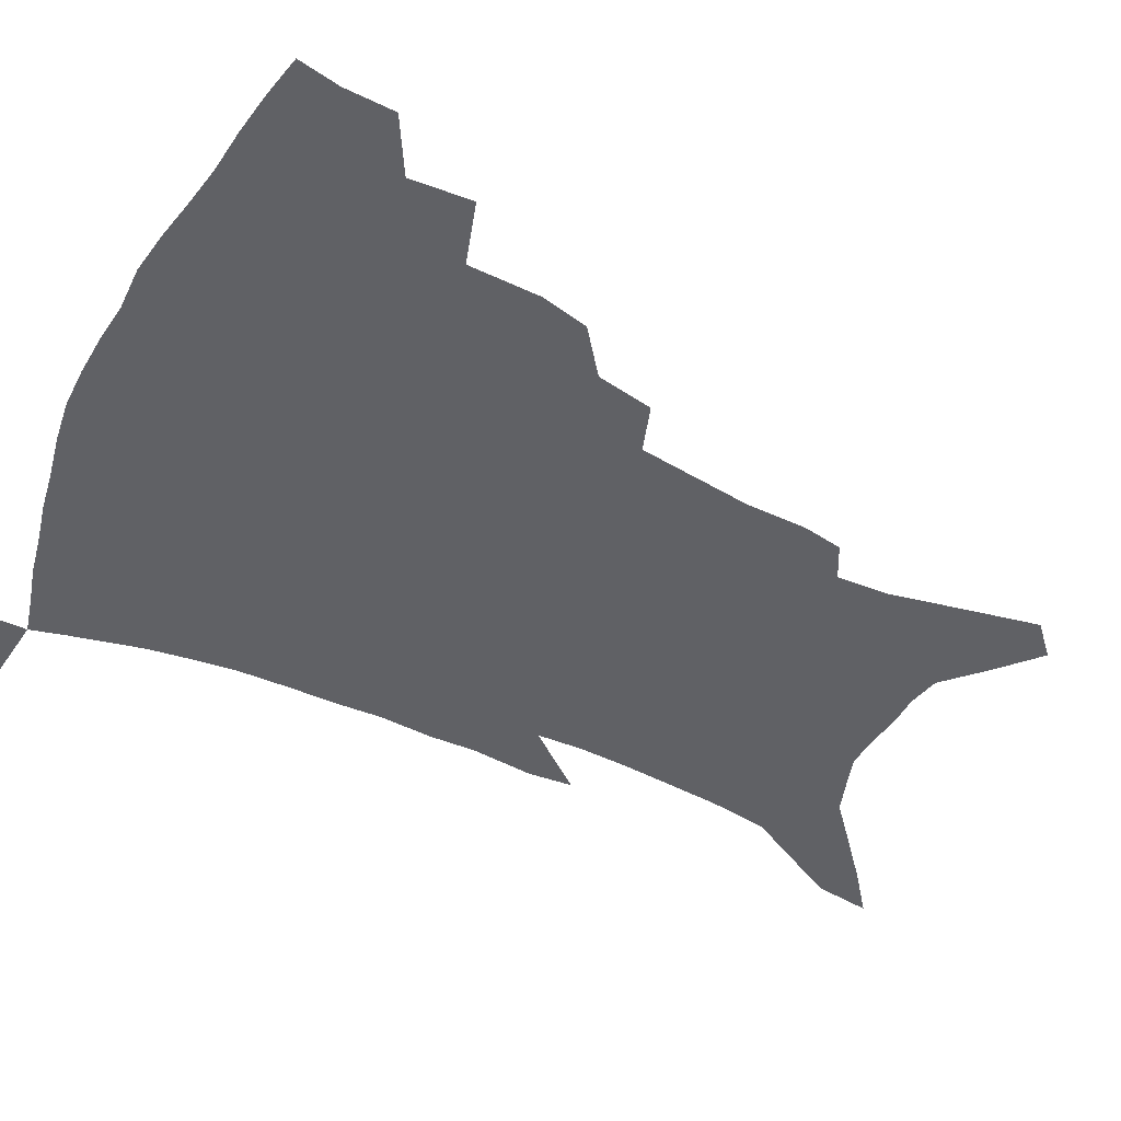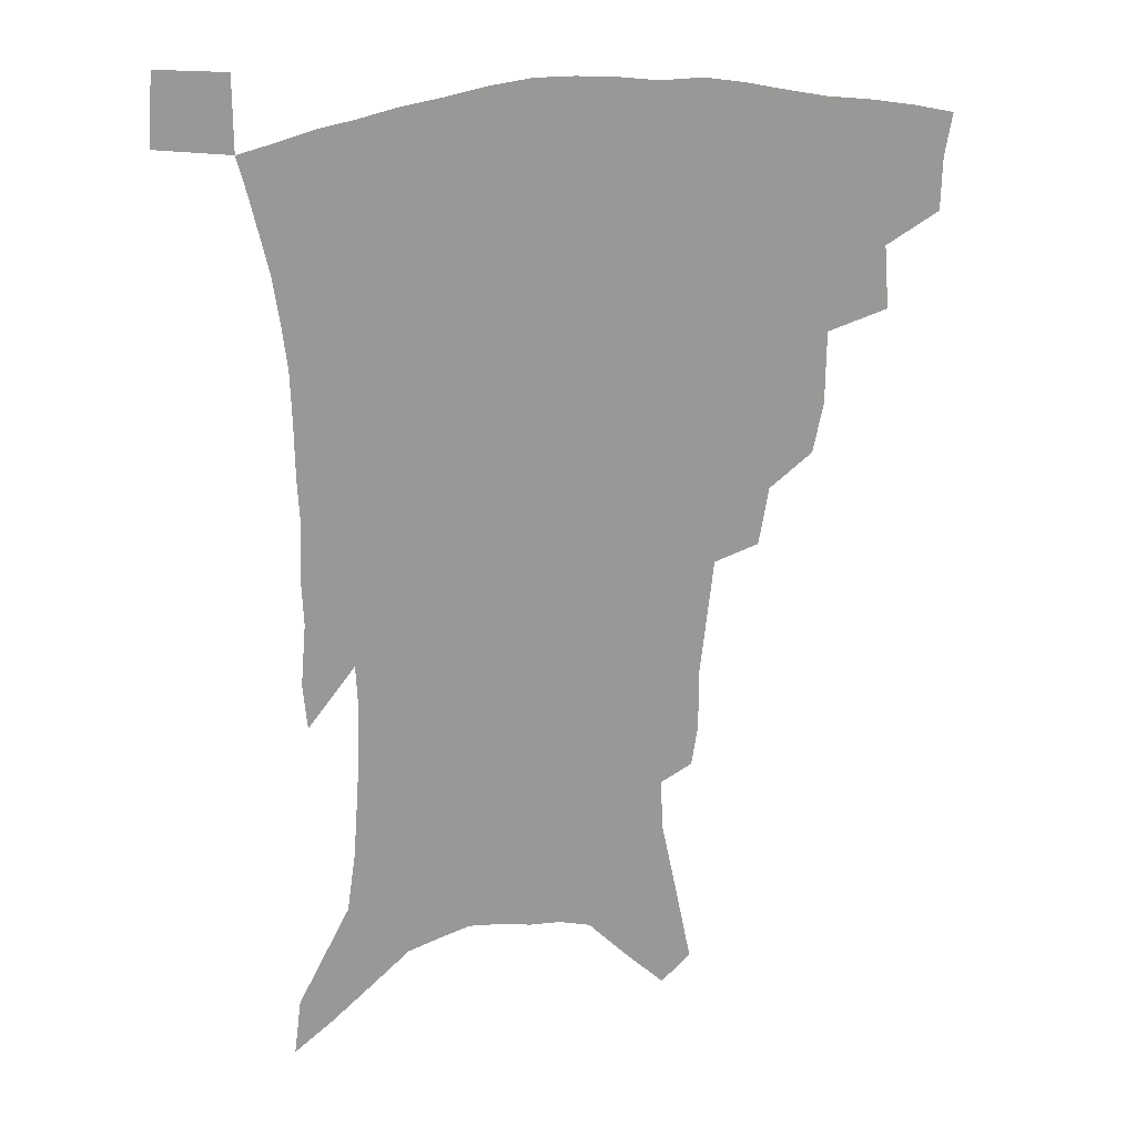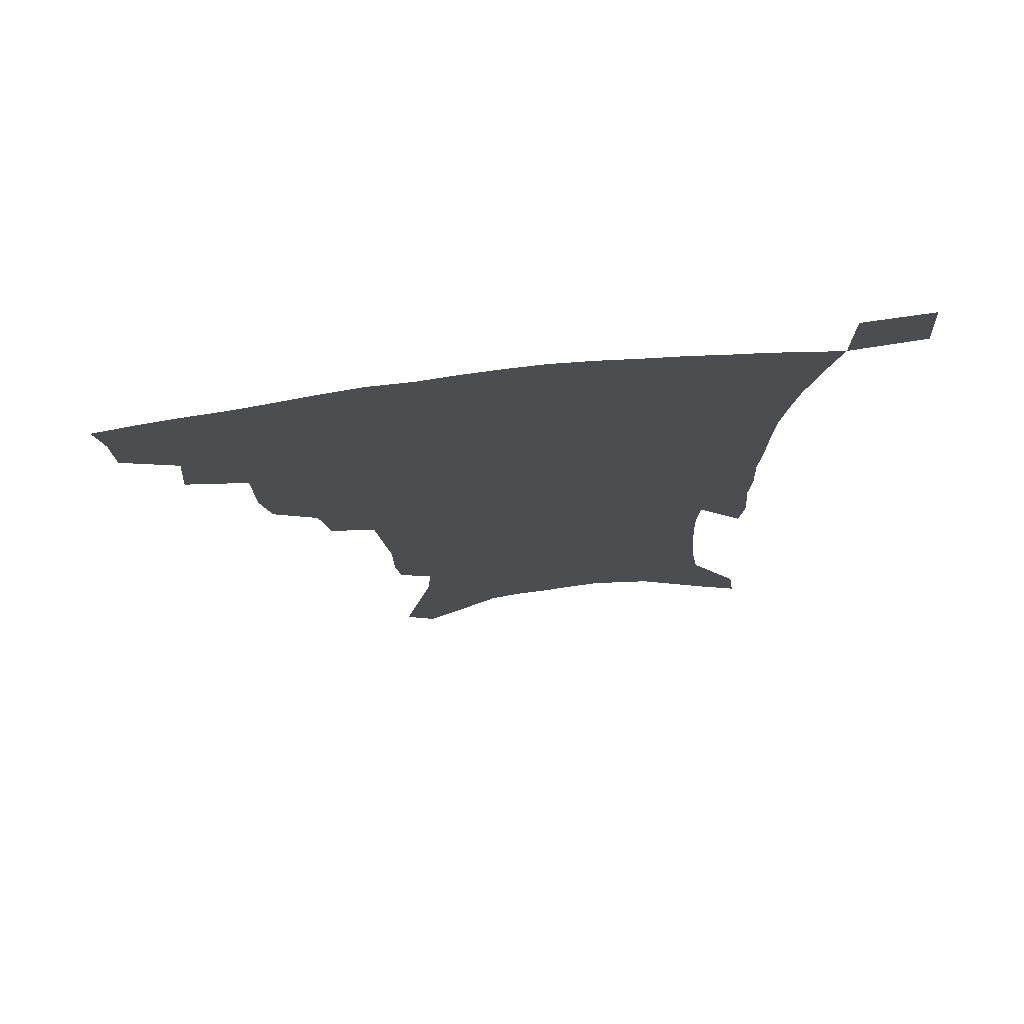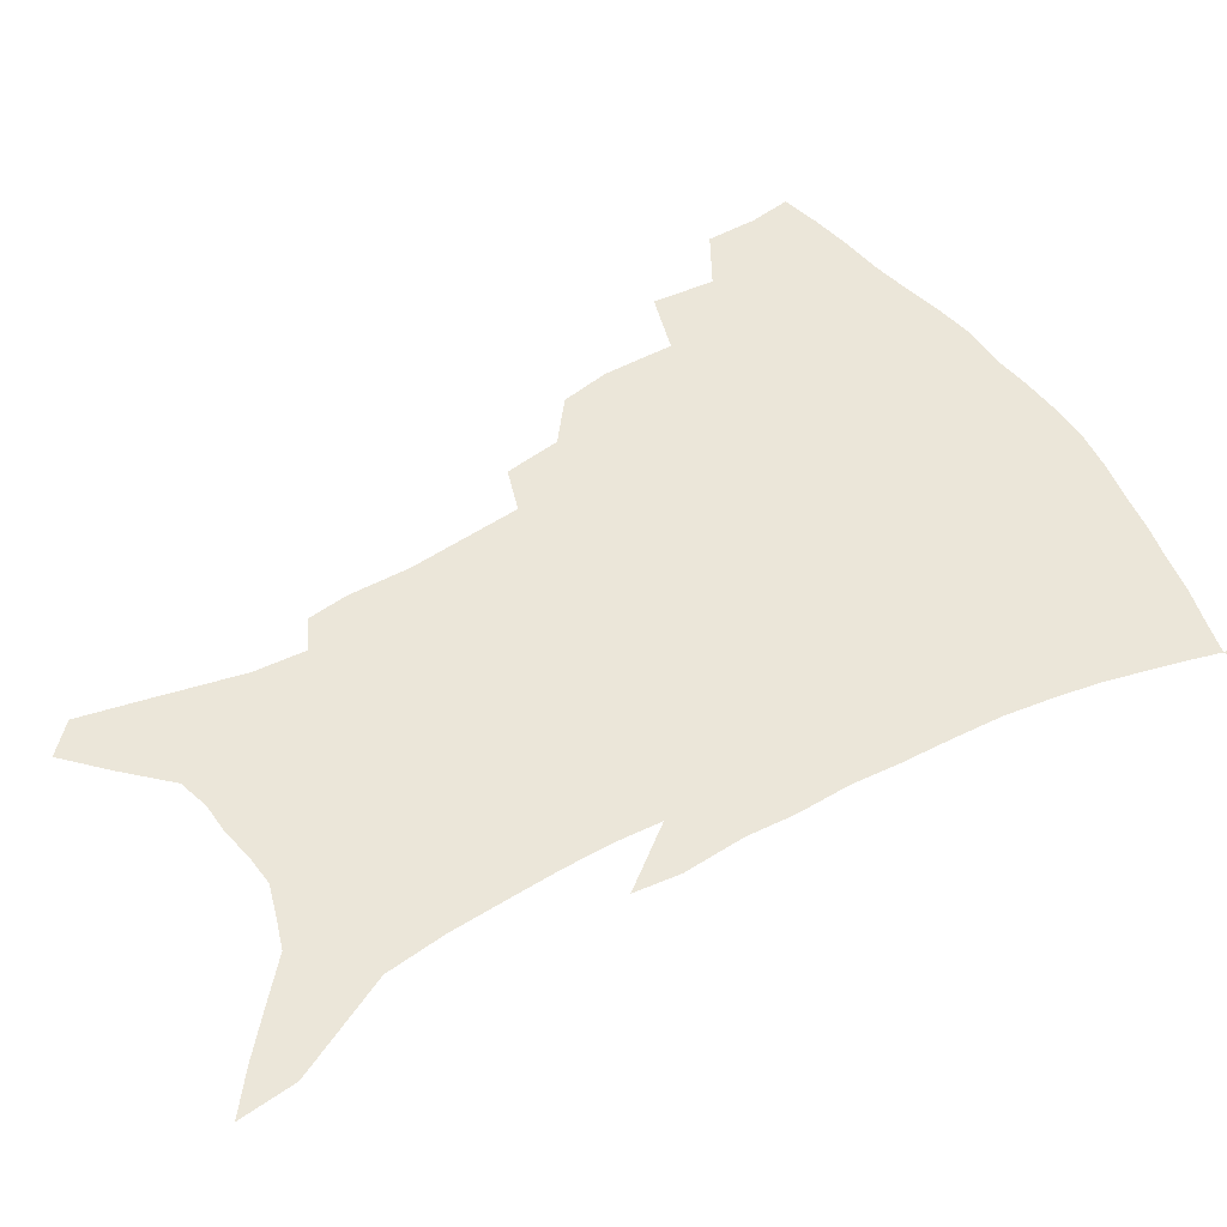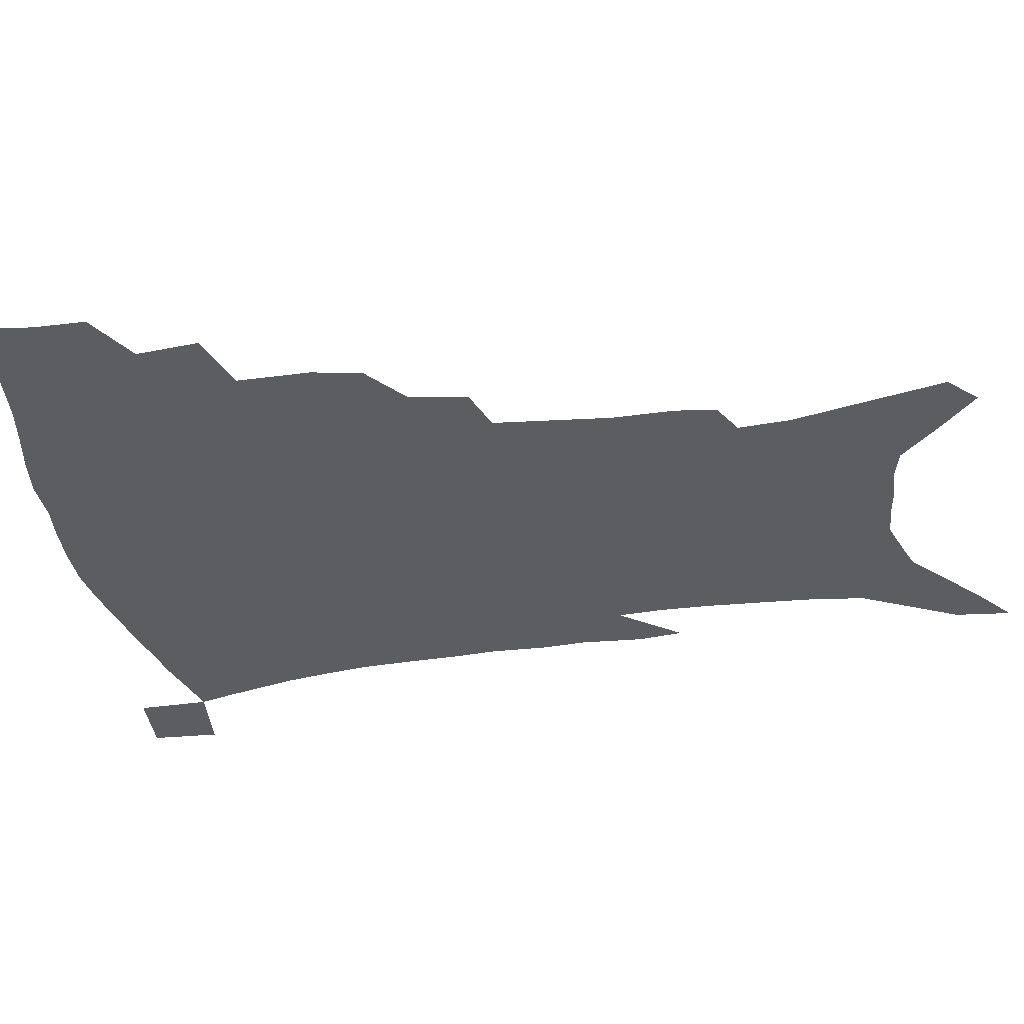
<metadata>
{"format":"obj","ext":"obj","renderer":"f3d","projection":"perspective","resolution":1024,"background":"white","views":[{"elev":-50.3,"azim":-116.3,"up":"+Z"},{"elev":21.2,"azim":165.0,"up":"+Y"},{"elev":74.7,"azim":-6.7,"up":"+Y"},{"elev":48.4,"azim":59.0,"up":"+Z"},{"elev":-35.7,"azim":-79.3,"up":"+Z"}]}
</metadata>
<code>
v 443.7 392.1 0
v 443.3 410.2 0
v 440.5 425.4 0
v 460.9 359 0
v 462.7 381.2 0
v 460.3 397.2 0
v 458.1 412.8 0
v 455.1 428.6 0
v 486.5 309.3 0
v 482.7 326.7 0
v 482.4 352.4 0
v 480.4 370 0
v 478.6 386.1 0
v 475.5 400.7 0
v 472.8 415.7 0
v 469.9 431 0
v 505.3 277.2 0
v 501.8 297.5 0
v 499.8 319.8 0
v 497.9 339 0
v 497.3 359.8 0
v 495.3 375.1 0
v 492.9 389.3 0
v 490.4 403.5 0
v 487.9 418 0
v 485.5 432.8 0
v 528.3 194.9 0
v 526.1 209.2 0
v 526 231 0
v 523.8 249.6 0
v 521.2 272 0
v 517.4 290.4 0
v 516.7 315.7 0
v 514.5 331.8 0
v 512.1 347 0
v 510.8 363.5 0
v 509 378.1 0
v 506.8 391.9 0
v 504.5 406 0
v 502.3 420.3 0
v 499.9 435.6 0
v 527.6 116.6 0
v 532.8 142.2 0
v 538.7 170.6 0
v 539.7 189 0
v 539.7 210.6 0
v 538 227.2 0
v 536.6 246.1 0
v 534.5 265 0
v 531.8 282.7 0
v 529.3 299.7 0
v 528.5 321.2 0
v 526.7 336.2 0
v 525.6 352.4 0
v 523.9 366.2 0
v 522.6 380.6 0
v 520.4 394.1 0
v 518.6 408.1 0
v 516.6 422.2 0
v 514.2 438.7 0
v 538.1 106.9 0
v 542.9 132.9 0
v 547.3 158.2 0
v 549.7 180.2 0
v 549.9 199.2 0
v 550.2 223.4 0
v 548.7 240 0
v 546.6 255.4 0
v 544.2 270.3 0
v 542.4 289 0
v 541.4 308.8 0
v 540.1 325 0
v 539.1 340.5 0
v 538.4 355.7 0
v 537.2 369.2 0
v 536.5 383 0
v 534.5 396.1 0
v 532.7 410 0
v 530.7 425 0
v 528.5 441 0
v 552 120.1 0
v 557 147.5 0
v 560.4 172.8 0
v 560.3 189.5 0
v 559.7 206.8 0
v 559.8 230.9 0
v 558.4 246.8 0
v 557 264.5 0
v 554.9 277.9 0
v 553.5 295.4 0
v 552.8 313.6 0
v 551.9 329 0
v 551.4 344.2 0
v 550.7 358 0
v 550.3 371.7 0
v 549.2 384.3 0
v 548.1 397.4 0
v 547.4 410.8 0
v 545.7 425.1 0
v 543.7 440.7 0
v 566.1 134.6 0
v 569.3 158.9 0
v 569.9 176.4 0
v 569.8 194 0
v 569.8 215.9 0
v 569 232.6 0
v 567.9 251.1 0
v 566.6 267.1 0
v 565.3 283.2 0
v 564.5 300.7 0
v 563.9 317.3 0
v 563.1 330 0
v 563.1 346.2 0
v 563 360.2 0
v 562.7 372.9 0
v 561.8 385.2 0
v 561.7 398.3 0
v 561 411.6 0
v 559.7 425.8 0
v 557.7 442.5 0
v 577.2 137.4 0
v 579.6 162.8 0
v 579.9 182.4 0
v 579.1 196.3 0
v 579.1 218.3 0
v 578.3 235.3 0
v 577.4 251.6 0
v 576.4 268.3 0
v 575.5 283.1 0
v 574.9 300.3 0
v 574.6 318.1 0
v 574.9 334.3 0
v 574.5 346.8 0
v 574.7 360.6 0
v 575.1 373.8 0
v 575 386 0
v 575.3 398.9 0
v 574.9 411.7 0
v 573.3 426.9 0
v 571.6 443.4 0
v 588.4 137.9 0
v 589.6 164.1 0
v 589.4 183.5 0
v 589.2 204.4 0
v 588.6 220.7 0
v 587.9 240.2 0
v 587.2 254.8 0
v 586.6 273.4 0
v 586.2 288.1 0
v 585.7 303.5 0
v 585.6 320.6 0
v 585.7 335.2 0
v 586.1 348.5 0
v 586.7 362.5 0
v 587 373.7 0
v 588.1 386.9 0
v 588.1 399.1 0
v 588.1 411.6 0
v 586.9 427.1 0
v 585.6 443.5 0
v 599.8 139.8 0
v 599.6 163.3 0
v 599.1 183.5 0
v 598.8 201 0
v 598.1 219 0
v 597.5 237.9 0
v 596.8 256.1 0
v 596.7 270.4 0
v 596.1 290 0
v 596.1 304 0
v 596.1 320.2 0
v 596.6 333 0
v 597.2 348.5 0
v 598 361.1 0
v 599.3 374.8 0
v 600.2 386.9 0
v 600.8 398.9 0
v 600.9 412.2 0
v 600.6 426.5 0
v 600.1 441.6 0
v 611 140.7 0
v 610.2 159.2 0
v 608.8 181.7 0
v 608.2 200.4 0
v 607.4 219.5 0
v 606.9 238.4 0
v 606.7 253.6 0
v 606.5 270.8 0
v 606.5 286.7 0
v 606.4 303 0
v 606.7 318.5 0
v 607.4 335.3 0
v 608.2 347.6 0
v 609.3 359.9 0
v 610.6 373.9 0
v 612 386.2 0
v 613.3 398.1 0
v 614.9 410.5 0
v 615.3 423.8 0
v 615.2 438.6 0
v 622.3 137.2 0
v 620.4 157.8 0
v 619.7 174.9 0
v 618.2 196.4 0
v 616.6 220.1 0
v 616.2 237.5 0
v 616.5 252 0
v 616.1 270.4 0
v 617.1 282.7 0
v 617 299.4 0
v 617.4 314.5 0
v 617.6 333.8 0
v 618.8 347.3 0
v 620.4 358.9 0
v 621.9 371.8 0
v 623.6 384.2 0
v 625.5 396.6 0
v 627.8 408.9 0
v 628.8 421.8 0
v 629.1 436.3 0
v 633.4 133.6 0
v 631.6 152.6 0
v 629.2 175.1 0
v 628.3 192.4 0
v 627 213 0
v 626.4 231.4 0
v 627.1 245.7 0
v 626.6 264.6 0
v 626.9 280.8 0
v 627.3 296.8 0
v 627.8 312.4 0
v 629 327 0
v 629.5 343.7 0
v 631.4 356 0
v 633.1 369.4 0
v 635.2 383.3 0
v 637.3 394.6 0
v 639.7 407.2 0
v 641.8 419.3 0
v 643.1 433.1 0
v 647.4 121.5 0
v 643.9 144.2 0
v 640.9 166.5 0
v 639.3 185.2 0
v 637 207.8 0
v 636.9 224.2 0
v 637.2 240.4 0
v 637.1 258.4 0
v 637.2 275.8 0
v 638.4 290.3 0
v 638.3 308.2 0
v 639.8 321.9 0
v 640.4 338.6 0
v 642.3 352.3 0
v 644.4 365.4 0
v 646.3 380 0
v 649 392.7 0
v 651.5 404.9 0
v 654 416.9 0
v 656.1 430.6 0
v 661.6 109.5 0
v 657.7 132.6 0
v 654.6 153.7 0
v 651.7 174.9 0
v 650.3 193.8 0
v 649 212.6 0
v 648.5 230.5 0
v 649.3 246.7 0
v 650.2 263.4 0
v 650.1 281.4 0
v 650.2 299 0
v 651 314.9 0
v 653.5 328 0
v 653.5 346.9 0
v 655.3 362 0
v 657.1 377.5 0
v 660.5 389.2 0
v 663.3 402.2 0
v 666.1 414.4 0
v 669.1 426.9 0
v 675.6 98.63 0
v 673.1 118.6 0
v 666.2 225.3 0
v 667.7 241.6 0
v 665.9 263.4 0
v 666.7 280.1 0
v 665.8 299.6 0
v 666.7 315.9 0
v 667 334.4 0
v 667.7 352.6 0
v 669.6 368.5 0
v 672.1 384.5 0
v 675.2 398.1 0
v 678.4 411.2 0
v 681.7 423.8 0
v 681.8 449.6 0
v 707.9 426.9 0
v 706.2 451.5 0
f 5 6 1
f 1 6 2
f 6 7 2
f 2 7 3
f 7 8 3
f 11 12 4
f 4 12 5
f 12 13 5
f 5 13 6
f 13 14 6
f 6 14 7
f 14 15 7
f 7 15 8
f 15 16 8
f 18 19 9
f 9 19 10
f 19 20 10
f 10 20 11
f 20 21 11
f 11 21 12
f 21 22 12
f 12 22 13
f 22 23 13
f 13 23 14
f 23 24 14
f 14 24 15
f 24 25 15
f 15 25 16
f 25 26 16
f 31 32 17
f 17 32 18
f 32 33 18
f 18 33 19
f 33 34 19
f 19 34 20
f 34 35 20
f 20 35 21
f 35 36 21
f 21 36 22
f 36 37 22
f 22 37 23
f 37 38 23
f 23 38 24
f 38 39 24
f 24 39 25
f 39 40 25
f 25 40 26
f 40 41 26
f 45 46 27
f 27 46 28
f 46 47 28
f 28 47 29
f 47 48 29
f 29 48 30
f 48 49 30
f 30 49 31
f 49 50 31
f 31 50 32
f 50 51 32
f 32 51 33
f 51 52 33
f 33 52 34
f 52 53 34
f 34 53 35
f 53 54 35
f 35 54 36
f 54 55 36
f 36 55 37
f 55 56 37
f 37 56 38
f 56 57 38
f 38 57 39
f 57 58 39
f 39 58 40
f 58 59 40
f 40 59 41
f 59 60 41
f 61 62 42
f 42 62 43
f 62 63 43
f 43 63 44
f 63 64 44
f 44 64 45
f 64 65 45
f 45 65 46
f 65 66 46
f 46 66 47
f 66 67 47
f 47 67 48
f 67 68 48
f 48 68 49
f 68 69 49
f 49 69 50
f 69 70 50
f 50 70 51
f 70 71 51
f 51 71 52
f 71 72 52
f 52 72 53
f 72 73 53
f 53 73 54
f 73 74 54
f 54 74 55
f 74 75 55
f 55 75 56
f 75 76 56
f 56 76 57
f 76 77 57
f 57 77 58
f 77 78 58
f 58 78 59
f 78 79 59
f 59 79 60
f 79 80 60
f 61 81 62
f 81 82 62
f 62 82 63
f 82 83 63
f 63 83 64
f 83 84 64
f 64 84 65
f 84 85 65
f 65 85 66
f 85 86 66
f 66 86 67
f 86 87 67
f 67 87 68
f 87 88 68
f 68 88 69
f 88 89 69
f 69 89 70
f 89 90 70
f 70 90 71
f 90 91 71
f 71 91 72
f 91 92 72
f 72 92 73
f 92 93 73
f 73 93 74
f 93 94 74
f 74 94 75
f 94 95 75
f 75 95 76
f 95 96 76
f 76 96 77
f 96 97 77
f 77 97 78
f 97 98 78
f 78 98 79
f 98 99 79
f 79 99 80
f 99 100 80
f 81 101 82
f 101 102 82
f 82 102 83
f 102 103 83
f 83 103 84
f 103 104 84
f 84 104 85
f 104 105 85
f 85 105 86
f 105 106 86
f 86 106 87
f 106 107 87
f 87 107 88
f 107 108 88
f 88 108 89
f 108 109 89
f 89 109 90
f 109 110 90
f 90 110 91
f 110 111 91
f 91 111 92
f 111 112 92
f 92 112 93
f 112 113 93
f 93 113 94
f 113 114 94
f 94 114 95
f 114 115 95
f 95 115 96
f 115 116 96
f 96 116 97
f 116 117 97
f 97 117 98
f 117 118 98
f 98 118 99
f 118 119 99
f 99 119 100
f 119 120 100
f 101 121 102
f 121 122 102
f 102 122 103
f 122 123 103
f 103 123 104
f 123 124 104
f 104 124 105
f 124 125 105
f 105 125 106
f 125 126 106
f 106 126 107
f 126 127 107
f 107 127 108
f 127 128 108
f 108 128 109
f 128 129 109
f 109 129 110
f 129 130 110
f 110 130 111
f 130 131 111
f 111 131 112
f 131 132 112
f 112 132 113
f 132 133 113
f 113 133 114
f 133 134 114
f 114 134 115
f 134 135 115
f 115 135 116
f 135 136 116
f 116 136 117
f 136 137 117
f 117 137 118
f 137 138 118
f 118 138 119
f 138 139 119
f 119 139 120
f 139 140 120
f 121 141 122
f 141 142 122
f 122 142 123
f 142 143 123
f 123 143 124
f 143 144 124
f 124 144 125
f 144 145 125
f 125 145 126
f 145 146 126
f 126 146 127
f 146 147 127
f 127 147 128
f 147 148 128
f 128 148 129
f 148 149 129
f 129 149 130
f 149 150 130
f 130 150 131
f 150 151 131
f 131 151 132
f 151 152 132
f 132 152 133
f 152 153 133
f 133 153 134
f 153 154 134
f 134 154 135
f 154 155 135
f 135 155 136
f 155 156 136
f 136 156 137
f 156 157 137
f 137 157 138
f 157 158 138
f 138 158 139
f 158 159 139
f 139 159 140
f 159 160 140
f 141 161 142
f 161 162 142
f 142 162 143
f 162 163 143
f 143 163 144
f 163 164 144
f 144 164 145
f 164 165 145
f 145 165 146
f 165 166 146
f 146 166 147
f 166 167 147
f 147 167 148
f 167 168 148
f 148 168 149
f 168 169 149
f 149 169 150
f 169 170 150
f 150 170 151
f 170 171 151
f 151 171 152
f 171 172 152
f 152 172 153
f 172 173 153
f 153 173 154
f 173 174 154
f 154 174 155
f 174 175 155
f 155 175 156
f 175 176 156
f 156 176 157
f 176 177 157
f 157 177 158
f 177 178 158
f 158 178 159
f 178 179 159
f 159 179 160
f 179 180 160
f 161 181 162
f 181 182 162
f 162 182 163
f 182 183 163
f 163 183 164
f 183 184 164
f 164 184 165
f 184 185 165
f 165 185 166
f 185 186 166
f 166 186 167
f 186 187 167
f 167 187 168
f 187 188 168
f 168 188 169
f 188 189 169
f 169 189 170
f 189 190 170
f 170 190 171
f 190 191 171
f 171 191 172
f 191 192 172
f 172 192 173
f 192 193 173
f 173 193 174
f 193 194 174
f 174 194 175
f 194 195 175
f 175 195 176
f 195 196 176
f 176 196 177
f 196 197 177
f 177 197 178
f 197 198 178
f 178 198 179
f 198 199 179
f 179 199 180
f 199 200 180
f 181 201 182
f 201 202 182
f 182 202 183
f 202 203 183
f 183 203 184
f 203 204 184
f 184 204 185
f 204 205 185
f 185 205 186
f 205 206 186
f 186 206 187
f 206 207 187
f 187 207 188
f 207 208 188
f 188 208 189
f 208 209 189
f 189 209 190
f 209 210 190
f 190 210 191
f 210 211 191
f 191 211 192
f 211 212 192
f 192 212 193
f 212 213 193
f 193 213 194
f 213 214 194
f 194 214 195
f 214 215 195
f 195 215 196
f 215 216 196
f 196 216 197
f 216 217 197
f 197 217 198
f 217 218 198
f 198 218 199
f 218 219 199
f 199 219 200
f 219 220 200
f 201 221 202
f 221 222 202
f 202 222 203
f 222 223 203
f 203 223 204
f 223 224 204
f 204 224 205
f 224 225 205
f 205 225 206
f 225 226 206
f 206 226 207
f 226 227 207
f 207 227 208
f 227 228 208
f 208 228 209
f 228 229 209
f 209 229 210
f 229 230 210
f 210 230 211
f 230 231 211
f 211 231 212
f 231 232 212
f 212 232 213
f 232 233 213
f 213 233 214
f 233 234 214
f 214 234 215
f 234 235 215
f 215 235 216
f 235 236 216
f 216 236 217
f 236 237 217
f 217 237 218
f 237 238 218
f 218 238 219
f 238 239 219
f 219 239 220
f 239 240 220
f 221 241 222
f 241 242 222
f 222 242 223
f 242 243 223
f 223 243 224
f 243 244 224
f 224 244 225
f 244 245 225
f 225 245 226
f 245 246 226
f 226 246 227
f 246 247 227
f 227 247 228
f 247 248 228
f 228 248 229
f 248 249 229
f 229 249 230
f 249 250 230
f 230 250 231
f 250 251 231
f 231 251 232
f 251 252 232
f 232 252 233
f 252 253 233
f 233 253 234
f 253 254 234
f 234 254 235
f 254 255 235
f 235 255 236
f 255 256 236
f 236 256 237
f 256 257 237
f 237 257 238
f 257 258 238
f 238 258 239
f 258 259 239
f 239 259 240
f 259 260 240
f 241 261 242
f 261 262 242
f 242 262 243
f 262 263 243
f 243 263 244
f 263 264 244
f 244 264 245
f 264 265 245
f 245 265 246
f 265 266 246
f 246 266 247
f 266 267 247
f 247 267 248
f 267 268 248
f 248 268 249
f 268 269 249
f 249 269 250
f 269 270 250
f 250 270 251
f 270 271 251
f 251 271 252
f 271 272 252
f 252 272 253
f 272 273 253
f 253 273 254
f 273 274 254
f 254 274 255
f 274 275 255
f 255 275 256
f 275 276 256
f 256 276 257
f 276 277 257
f 257 277 258
f 277 278 258
f 258 278 259
f 278 279 259
f 259 279 260
f 279 280 260
f 261 281 262
f 281 282 262
f 262 282 263
f 268 283 269
f 283 284 269
f 269 284 270
f 284 285 270
f 270 285 271
f 285 286 271
f 271 286 272
f 286 287 272
f 272 287 273
f 287 288 273
f 273 288 274
f 288 289 274
f 274 289 275
f 289 290 275
f 275 290 276
f 290 291 276
f 276 291 277
f 291 292 277
f 277 292 278
f 292 293 278
f 278 293 279
f 293 294 279
f 279 294 280
f 294 295 280
f 295 297 296
f 297 298 296

</code>
